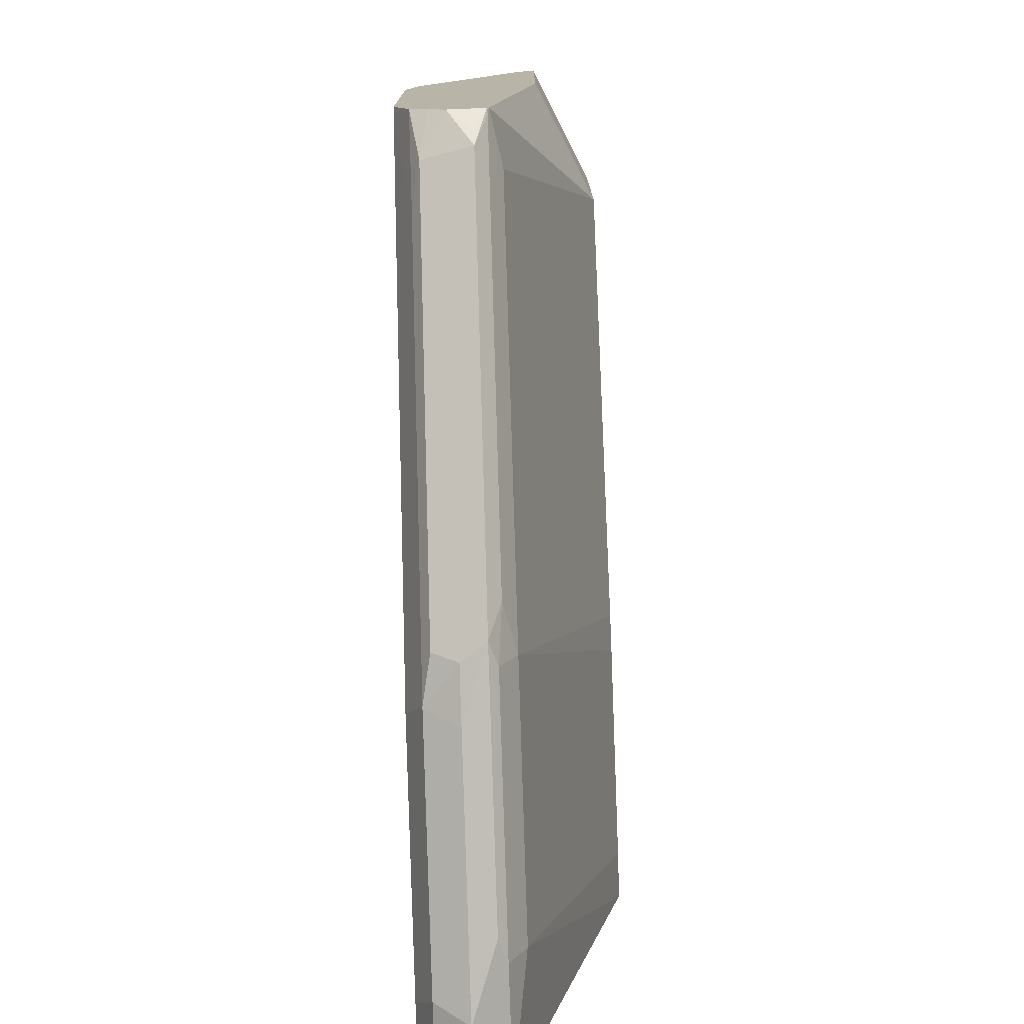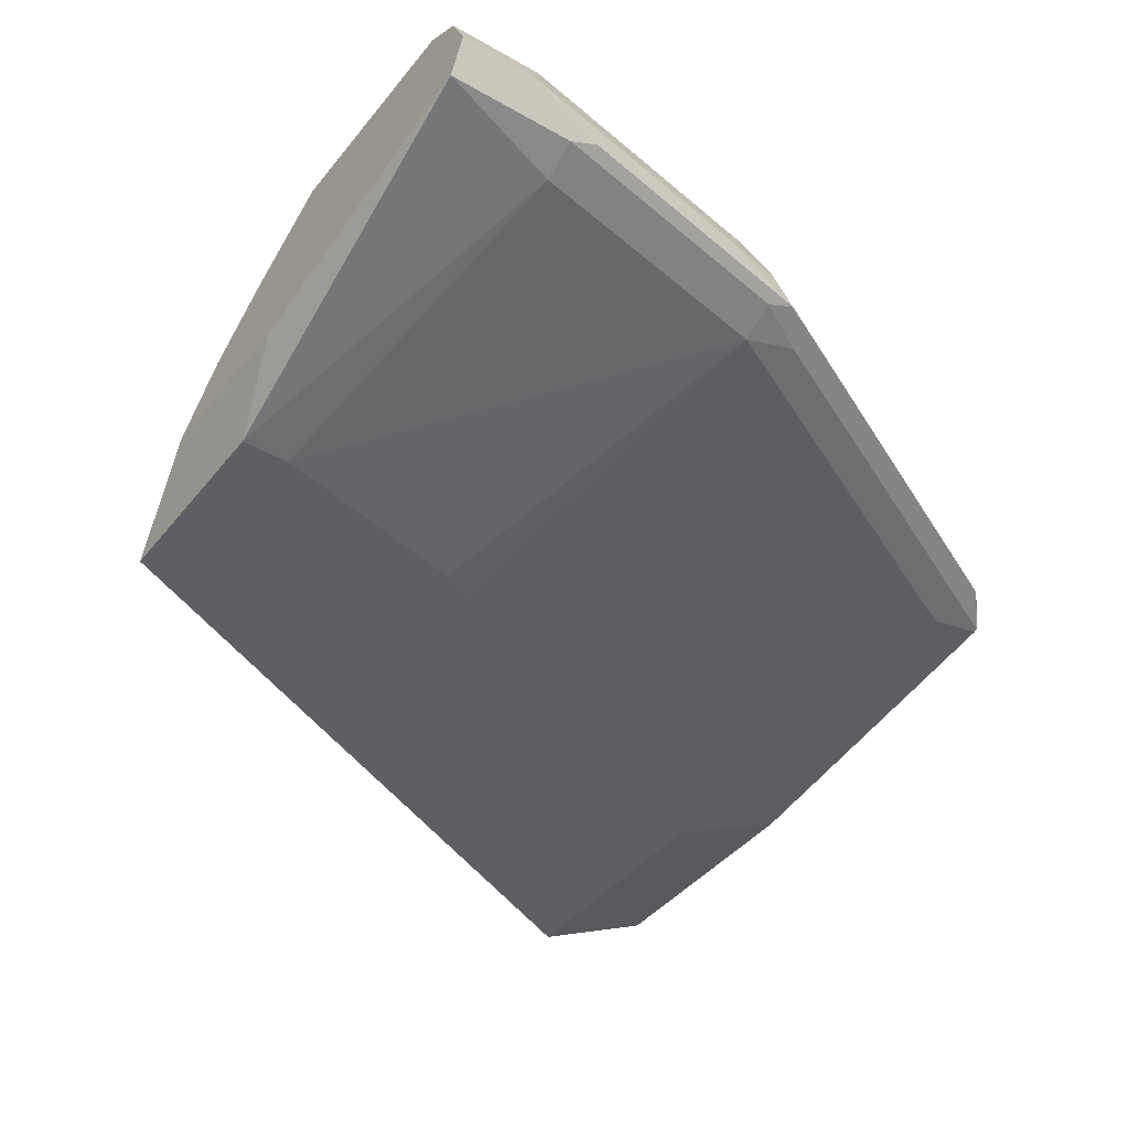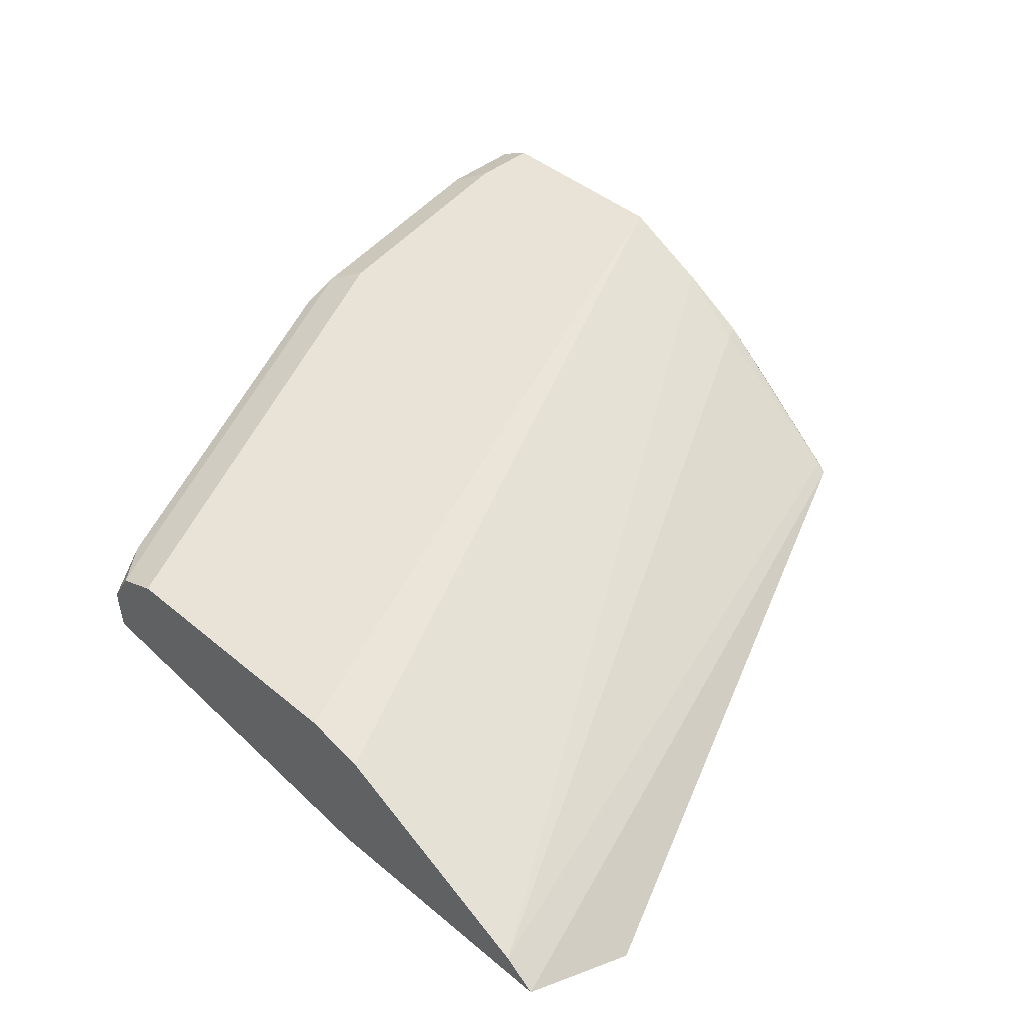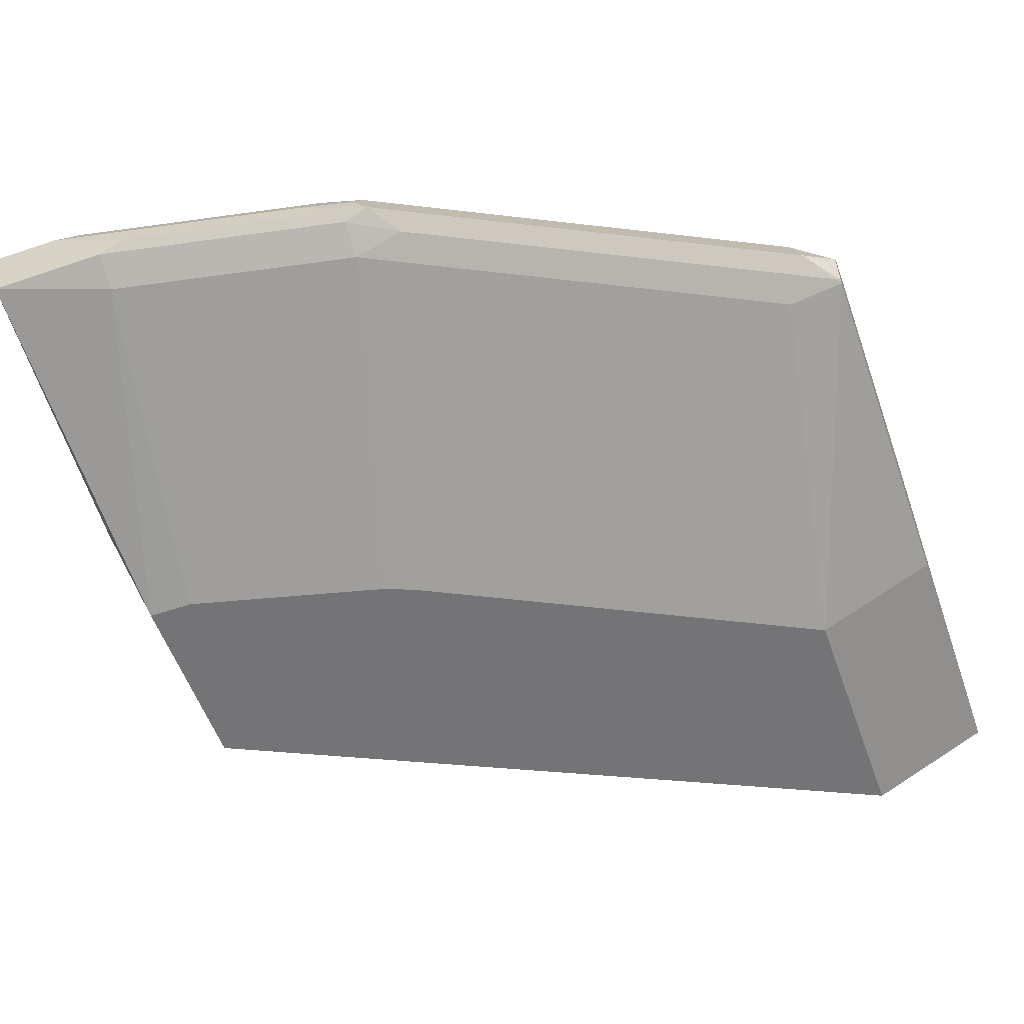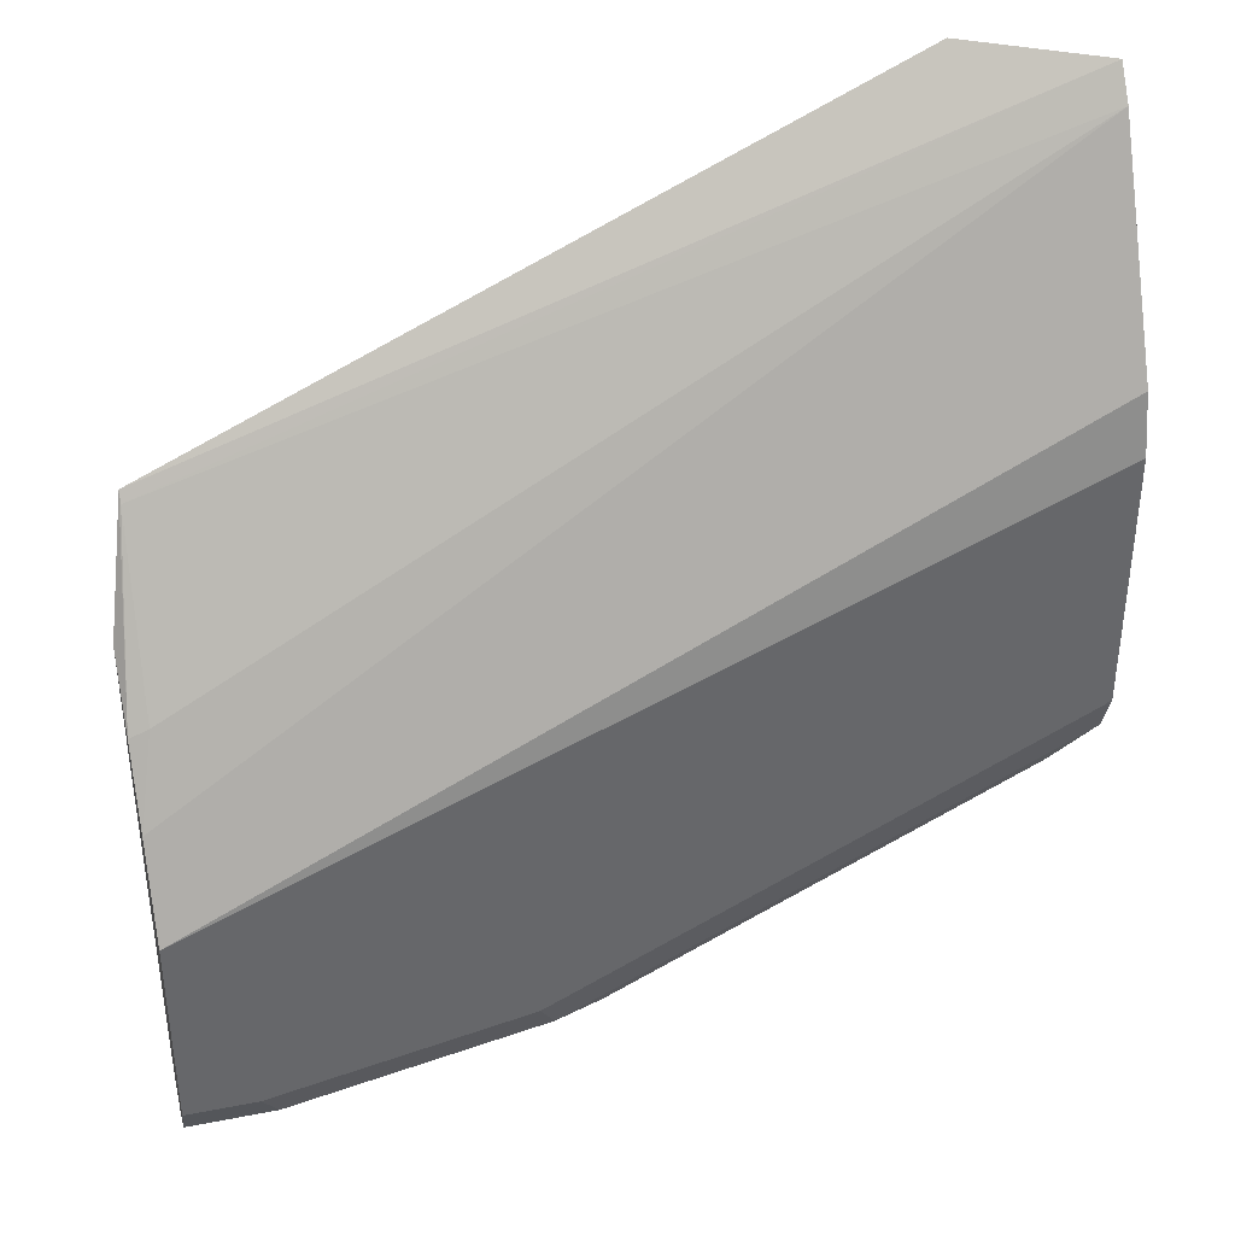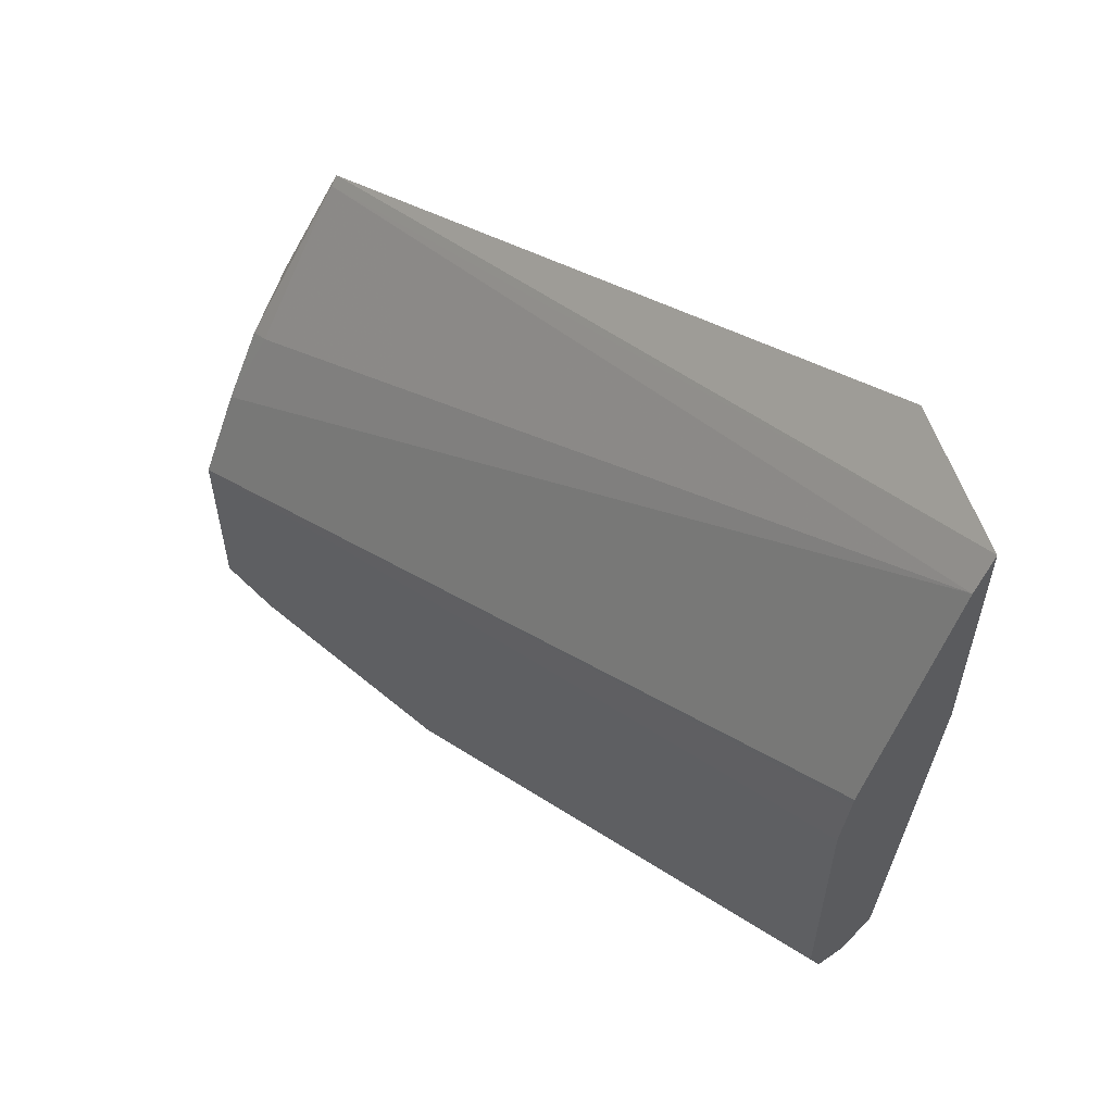
<metadata>
{"format":"obj","ext":"obj","renderer":"f3d","projection":"perspective","resolution":1024,"background":"white","views":[{"elev":-76.4,"azim":-88.1,"up":"+Z"},{"elev":-41.1,"azim":145.2,"up":"+Y"},{"elev":41.8,"azim":-44.5,"up":"+Y"},{"elev":-56.3,"azim":-160.4,"up":"+Y"},{"elev":38.2,"azim":166.1,"up":"+Z"},{"elev":59.2,"azim":-135.2,"up":"+Z"}]}
</metadata>
<code>
v -0.1692 -0.227 -0.6998
v -0.4532 -0.227 -0.5673
v -0.4532 -0.227 -0.6719
v -0.5049 -0.2027 -0.5692
v -0.1692 -0.2239 -0.7039
v -0.5049 -0.1937 -0.5815
v -0.1675 -0.1815 -0.7678
v -0.1598 -0.1821 -0.7714
v -0.1598 -0.2027 -0.7464
v -0.1598 -0.2027 -0.8139
v -0.1692 -0.227 -0.7816
v -0.1598 -0.1815 -0.9354
v -0.1598 -0.1675 -0.9424
v -0.2199 -0.178 -0.9371
v -0.2094 -0.1815 -0.9354
v -0.3141 -0.1815 -0.9144
v -0.2094 -0.1885 -0.9214
v -0.1885 -0.227 -0.7816
v -0.3141 -0.1885 -0.9005
v -0.335 -0.1832 -0.9031
v -0.3246 -0.178 -0.9162
v -0.5026 -0.1832 -0.8193
v -0.5049 -0.1838 -0.8168
v -0.4816 -0.1885 -0.8167
v -0.5049 -0.2027 -0.6738
v -0.5049 -0.183 -0.8183
v -0.4921 -0.178 -0.8324
v -0.4869 -0.1571 -0.8272
v -0.5049 -0.1675 -0.82
v -0.5049 -0.1605 -0.8157
v -0.5049 -0.1532 -0.811
v -0.4974 -0.178 -0.8272
v -0.5049 -0.1466 -0.7935
v -0.5049 -0.1471 -0.7958
v -0.5026 -0.1466 -0.7958
v -0.2932 -0.1466 -0.9005
v -0.3002 -0.1536 -0.9144
v -0.4677 -0.1536 -0.8306
v -0.3194 -0.1571 -0.911
v -0.3167 -0.1675 -0.9162
v -0.2932 -0.1675 -0.9214
v -0.1885 -0.1675 -0.9424
v -0.1955 -0.1536 -0.9354
v -0.1885 -0.1466 -0.9214
v -0.1598 -0.1466 -0.8377
v -0.1598 -0.1466 -0.9214
v -0.1598 -0.1536 -0.9354
v -0.1598 -0.165 -0.8009
v -0.5049 -0.1518 -0.6653
v -0.5049 -0.1513 -0.6678
v -0.5049 -0.1466 -0.6889
v -0.2859 -0.227 -0.7556
v -0.2723 -0.227 -0.7607
f 8 13 45
f 44 33 45
f 46 44 45
f 43 44 46
f 47 46 13
f 47 13 43
f 46 45 13
f 10 13 8
f 36 33 44
f 47 43 46
f 36 44 37
f 39 37 40
f 37 43 42
f 41 37 42
f 41 42 21
f 41 21 40
f 41 40 37
f 39 40 21
f 39 21 28
f 39 28 37
f 48 8 45
f 38 37 28
f 37 44 43
f 48 7 8
f 52 3 19
f 49 6 48
f 38 28 31
f 11 1 18
f 18 1 3
f 53 52 19
f 53 19 18
f 53 18 52
f 52 18 3
f 24 19 3
f 16 21 14
f 14 21 42
f 48 6 7
f 14 42 13
f 25 3 4
f 25 4 33
f 6 33 4
f 50 33 6
f 51 45 33
f 51 33 50
f 51 50 45
f 49 48 45
f 49 45 50
f 49 50 6
f 43 13 42
f 38 31 35
f 26 25 33
f 35 36 37
f 17 18 19
f 17 11 18
f 12 11 17
f 15 12 17
f 15 17 16
f 15 16 14
f 15 14 12
f 12 14 13
f 12 13 10
f 12 10 11
f 16 17 19
f 10 1 11
f 9 10 8
f 9 8 1
f 5 1 8
f 5 8 7
f 5 6 4
f 5 4 1
f 2 1 4
f 2 4 3
f 2 3 1
f 38 35 37
f 9 1 10
f 20 16 19
f 5 7 6
f 20 22 21
f 20 21 16
f 35 33 36
f 34 33 35
f 34 35 31
f 34 31 33
f 32 29 27
f 32 27 26
f 32 26 29
f 29 26 31
f 30 29 31
f 30 31 28
f 30 28 29
f 31 26 33
f 29 28 27
f 20 23 22
f 23 19 24
f 23 24 3
f 23 3 25
f 23 25 26
f 20 19 23
f 27 28 21
f 23 26 22
f 27 22 26
f 27 21 22

</code>
